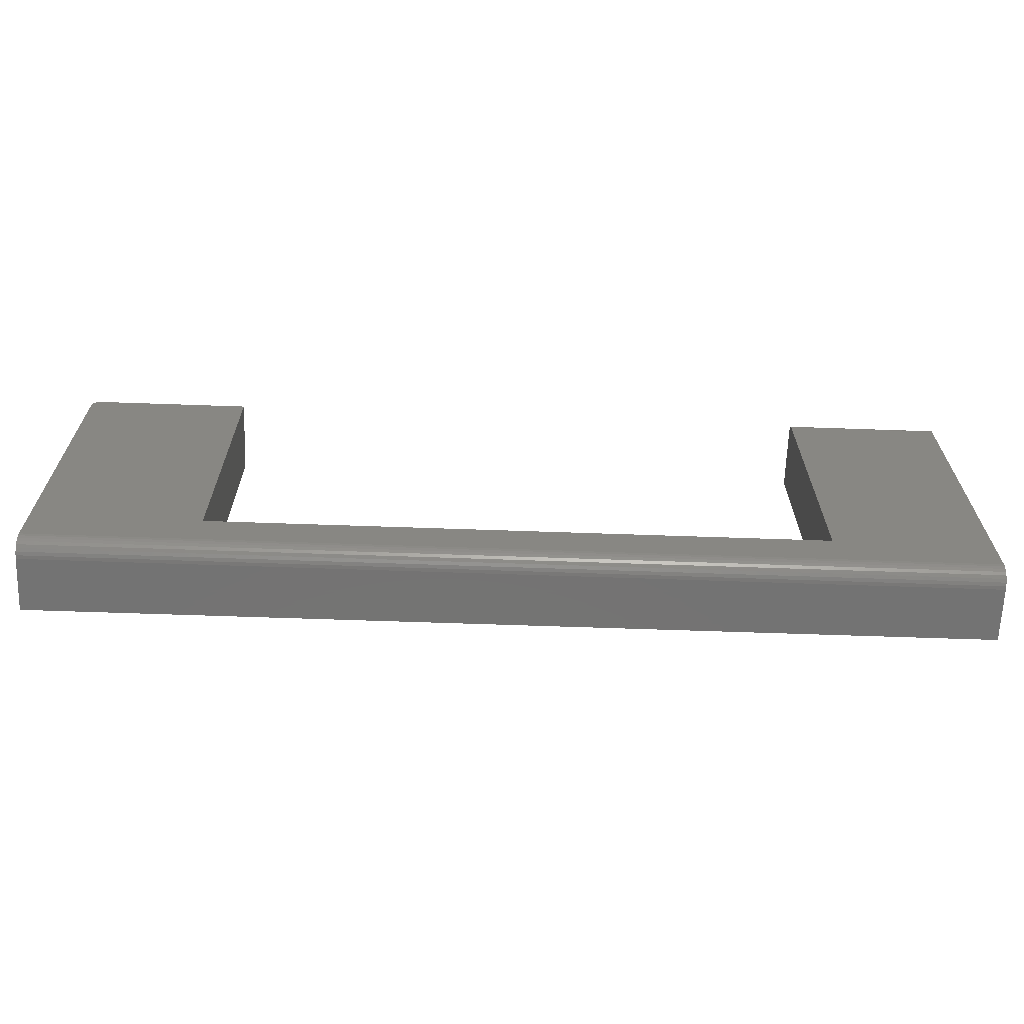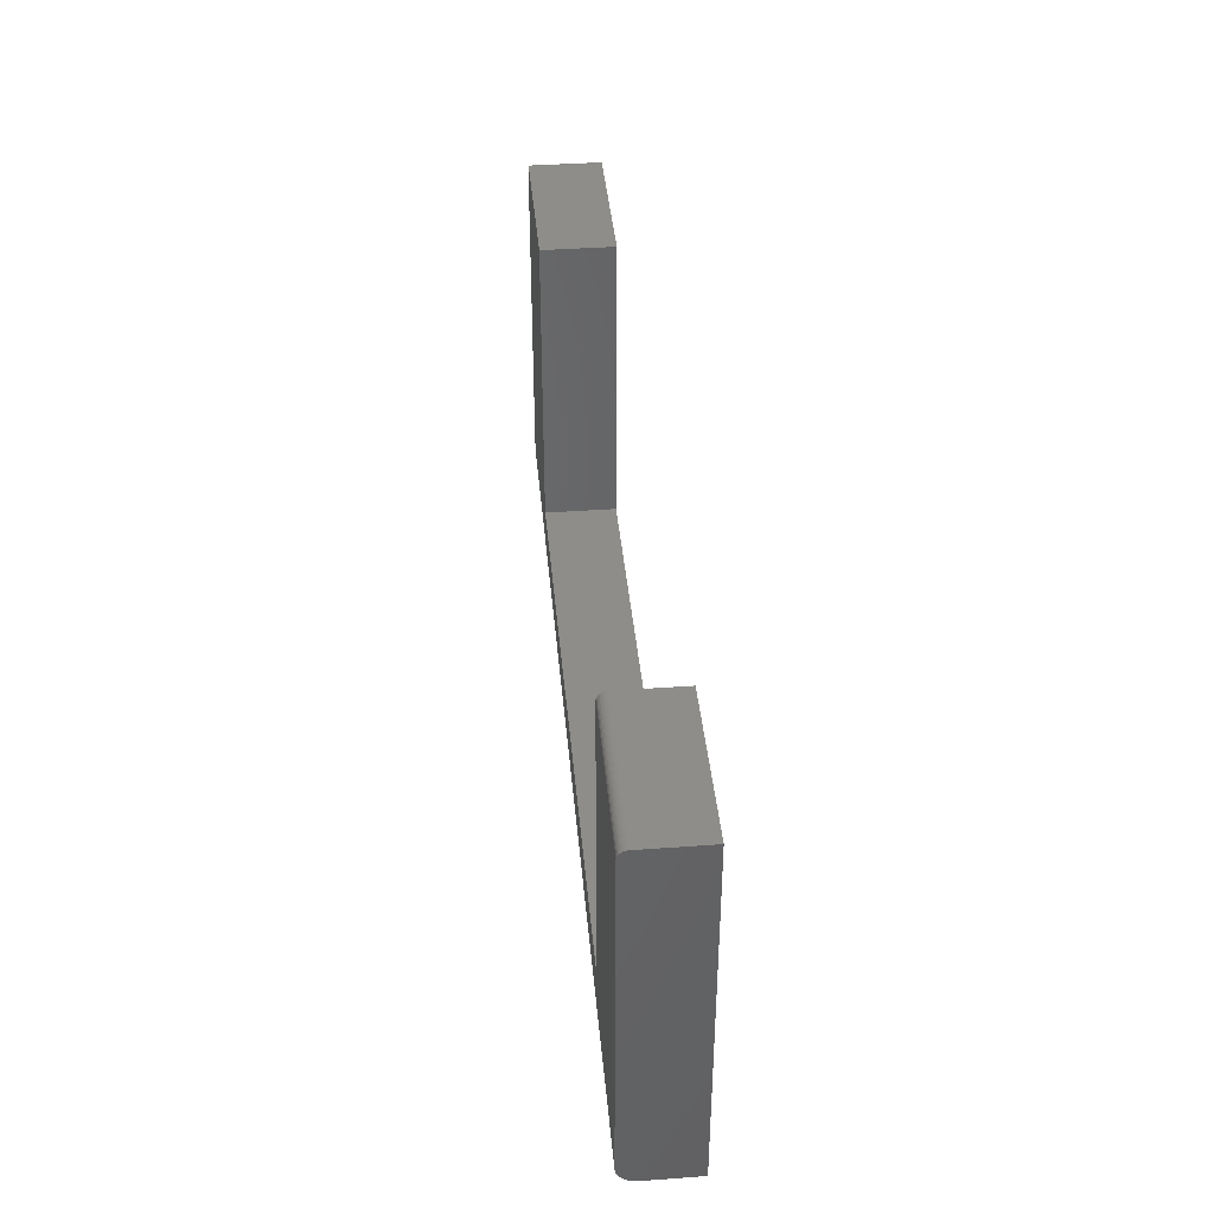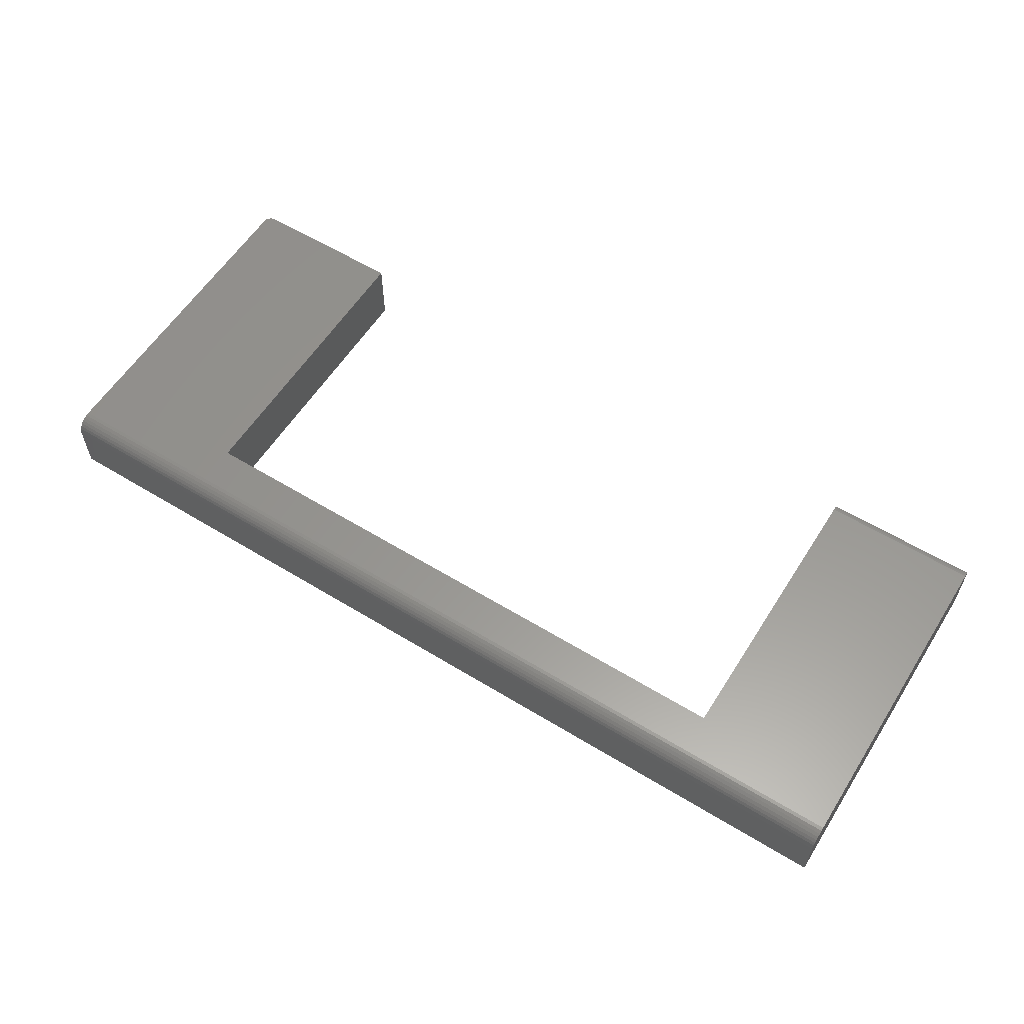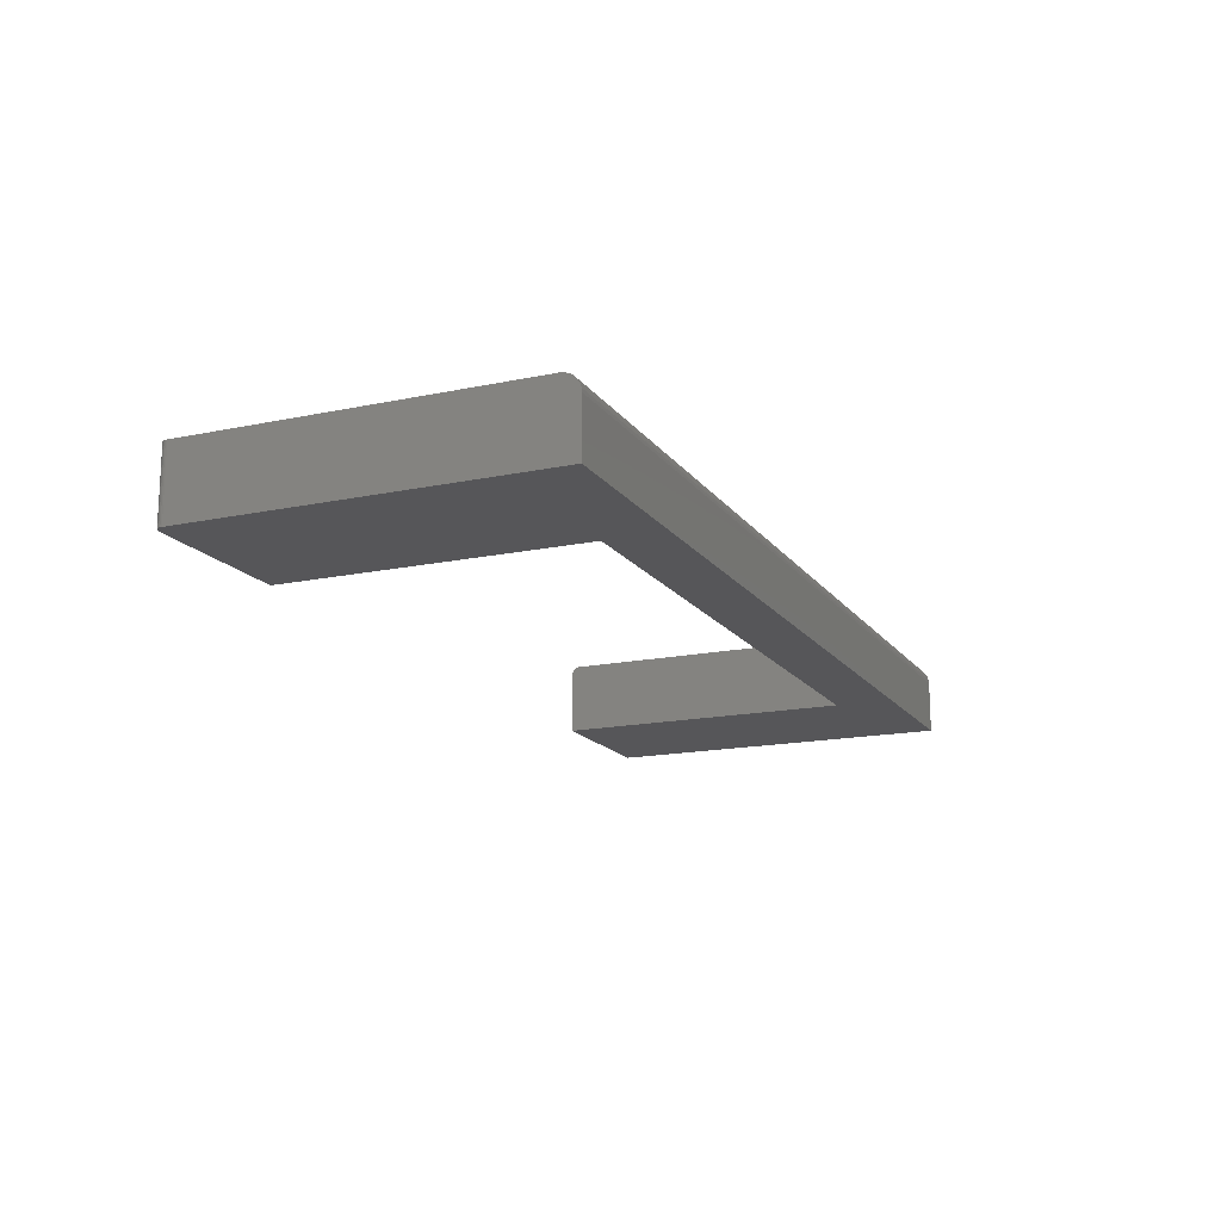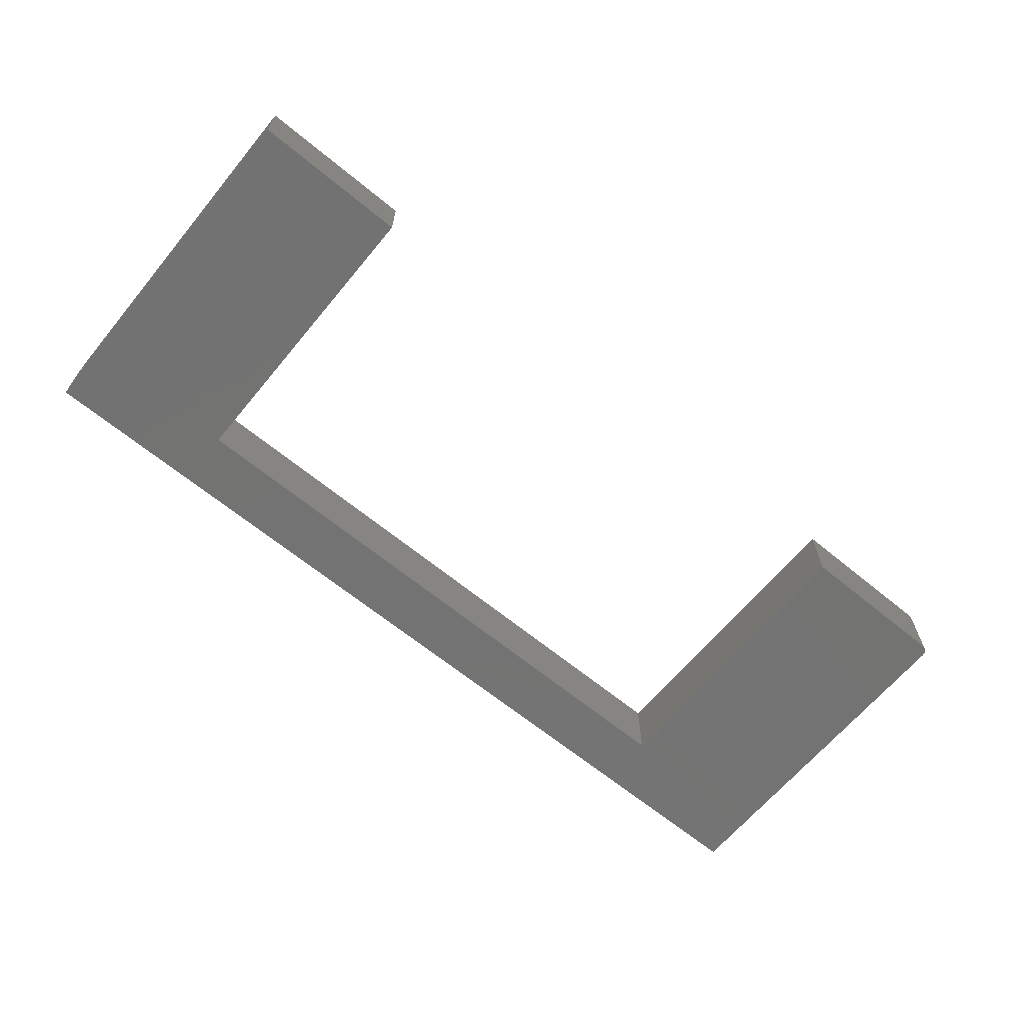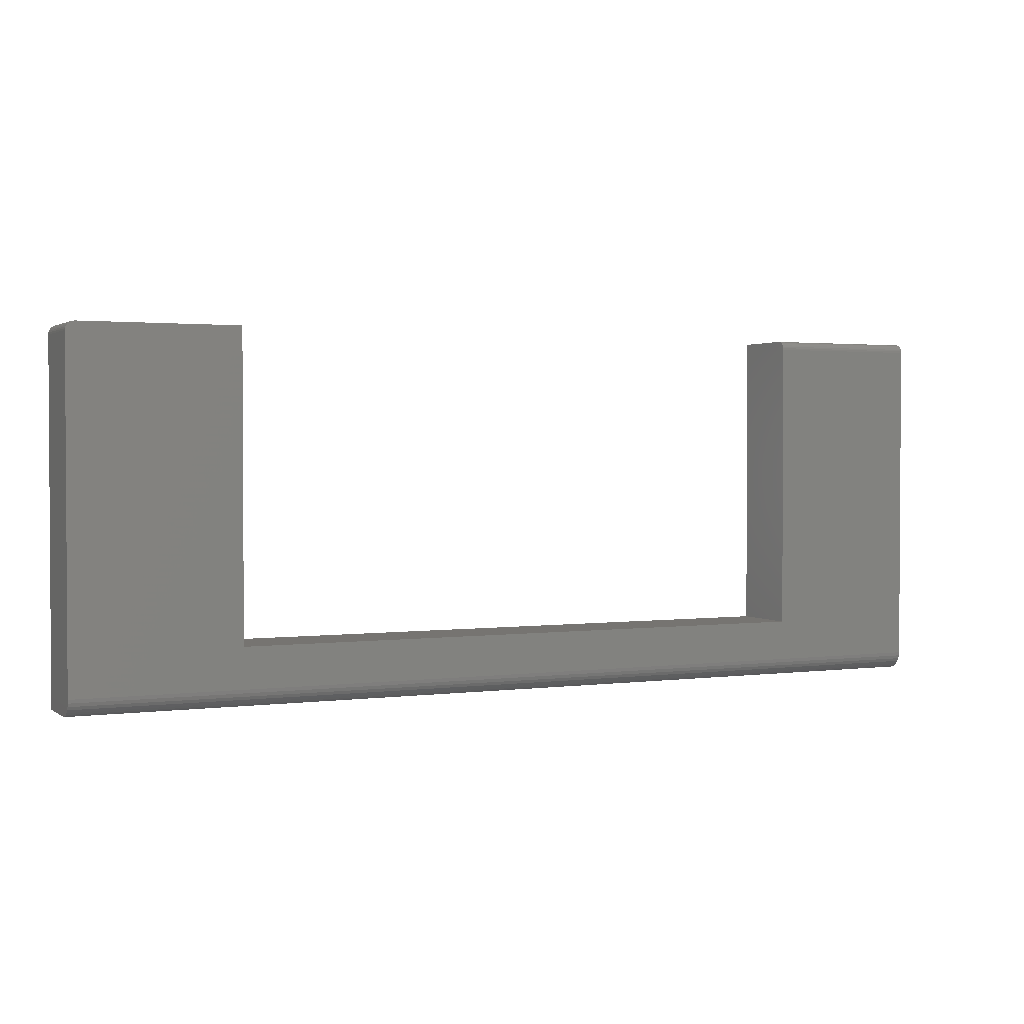
<metadata>
{"format":"stl","ext":"stl","renderer":"f3d","projection":"perspective","resolution":1024,"background":"white","views":[{"elev":-65.6,"azim":178.0,"up":"+Z"},{"elev":39.9,"azim":-95.1,"up":"+Z"},{"elev":58.7,"azim":-147.8,"up":"+Y"},{"elev":-16.0,"azim":113.6,"up":"+Y"},{"elev":-65.0,"azim":-39.6,"up":"+Y"},{"elev":1.9,"azim":154.4,"up":"+Z"}]}
</metadata>
<code>
# stl→obj: 68 verts, 132 faces
v -0.08289 7.406e-17 0.05132
v 0.0625 9.021e-17 0.3086
v 0.0625 9.021e-17 0.01562
v -0.75 1.062e-34 0.01562
v -0.1342 6.837e-17 0.05132
v 0.06235 9.019e-17 0.3102
v 0.05469 8.934e-17 0.3164
v 0.05621 8.951e-17 0.3163
v 0.05768 8.967e-17 0.3159
v 0.05903 8.982e-17 0.3151
v 0.06021 8.995e-17 0.3142
v 0.06118 9.006e-17 0.313
v 0.06191 9.014e-17 0.3116
v -0.08289 7.406e-17 0.3164
v -0.6132 1.519e-17 0.05132
v -0.75 2.098e-33 0.3086
v -0.6132 1.519e-17 0.3086
v 0.0625 -0.01562 -4.975e-17
v 0.0625 -0.01258 0.0003002
v 0.0625 -0.009646 0.001189
v 0.0625 -0.001189 0.009646
v 0.0625 -0.0003002 0.01258
v 0.0625 -0.0625 0.3086
v 0.0625 -0.0625 -4.975e-17
v 0.0625 -0.006944 0.002633
v 0.0625 -0.004576 0.004576
v 0.0625 -0.002633 0.006944
v -0.08289 -0.0625 0.05132
v -0.1342 -0.0625 0.05132
v -0.75 -0.0625 0
v -0.005921 -0.0625 -4.556e-17
v 0.06235 -0.0625 0.3102
v 0.06191 -0.0625 0.3116
v 0.06118 -0.0625 0.313
v 0.06021 -0.0625 0.3142
v 0.05903 -0.0625 0.3151
v 0.05768 -0.0625 0.3159
v 0.05621 -0.0625 0.3163
v 0.05469 -0.0625 0.3164
v -0.08289 -0.0625 0.3164
v -0.6132 -0.0625 0.3164
v -0.75 -0.0625 0.3164
v -0.6132 -0.0625 0.05132
v -0.75 -0.01562 0
v -0.75 -0.004576 0.004576
v -0.75 -0.01258 0.0003002
v -0.75 -0.001317 0.313
v -0.75 -0.003472 0.3151
v -0.75 -0.002288 0.3142
v -0.75 -0.009646 0.001189
v -0.75 -0.006944 0.002633
v -0.75 -0.0001501 0.3102
v -0.75 -0.0005947 0.3116
v -0.75 -0.007812 0.3164
v -0.75 -0.006288 0.3163
v -0.75 -0.004823 0.3159
v -0.75 -0.0003002 0.01258
v -0.75 -0.001189 0.009646
v -0.75 -0.002633 0.006944
v -0.6132 -0.007812 0.3164
v -0.6132 -0.0001501 0.3102
v -0.6132 -0.0005947 0.3116
v -0.6132 -0.001317 0.313
v -0.6132 -0.002288 0.3142
v -0.6132 -0.003472 0.3151
v -0.6132 -0.004823 0.3159
v -0.6132 -0.006288 0.3163
v -0.005921 -0.01562 -4.556e-17
f 1 2 3
f 1 3 4
f 1 4 5
f 6 7 8
f 6 8 9
f 6 9 10
f 6 10 11
f 6 11 12
f 6 12 13
f 14 7 6
f 14 6 2
f 14 2 1
f 5 4 15
f 15 4 16
f 15 16 17
f 18 19 20
f 3 21 22
f 23 24 21
f 23 21 3
f 23 3 2
f 24 18 20
f 24 20 25
f 24 25 26
f 24 26 27
f 24 27 21
f 28 29 30
f 28 30 31
f 28 31 24
f 28 24 23
f 32 33 34
f 32 34 35
f 32 35 36
f 32 36 37
f 32 37 38
f 32 38 39
f 40 28 23
f 40 23 32
f 40 32 39
f 41 42 43
f 43 42 30
f 43 30 29
f 39 7 40
f 40 7 14
f 7 39 8
f 8 39 38
f 8 38 9
f 9 38 37
f 9 37 10
f 10 37 36
f 10 36 11
f 11 36 35
f 11 35 12
f 12 35 34
f 12 34 13
f 13 34 33
f 13 33 6
f 6 33 32
f 6 32 2
f 2 32 23
f 44 45 46
f 47 48 49
f 50 46 45
f 45 51 50
f 16 47 52
f 47 53 52
f 48 30 42
f 48 42 54
f 48 54 55
f 48 55 56
f 30 48 47
f 30 47 16
f 30 16 4
f 30 4 57
f 30 57 58
f 30 58 59
f 30 59 45
f 30 45 44
f 41 60 42
f 42 60 54
f 17 43 15
f 61 62 63
f 61 63 64
f 61 64 65
f 61 65 66
f 61 66 67
f 61 67 60
f 41 43 17
f 41 17 61
f 41 61 60
f 17 16 61
f 61 16 52
f 61 52 62
f 62 52 53
f 62 53 63
f 63 53 47
f 63 47 64
f 64 47 49
f 64 49 65
f 65 49 48
f 65 48 66
f 66 48 56
f 66 56 67
f 67 56 55
f 67 55 60
f 60 55 54
f 68 46 18
f 68 44 46
f 4 3 57
f 57 3 22
f 57 22 58
f 58 22 21
f 58 21 59
f 59 21 27
f 59 27 45
f 45 27 26
f 45 26 51
f 51 26 25
f 51 25 50
f 50 25 20
f 50 20 46
f 46 20 19
f 46 19 18
f 31 68 24
f 24 68 18
f 30 44 31
f 31 44 68
f 29 5 43
f 43 5 15
f 28 1 29
f 29 1 5
f 40 14 28
f 28 14 1

</code>
